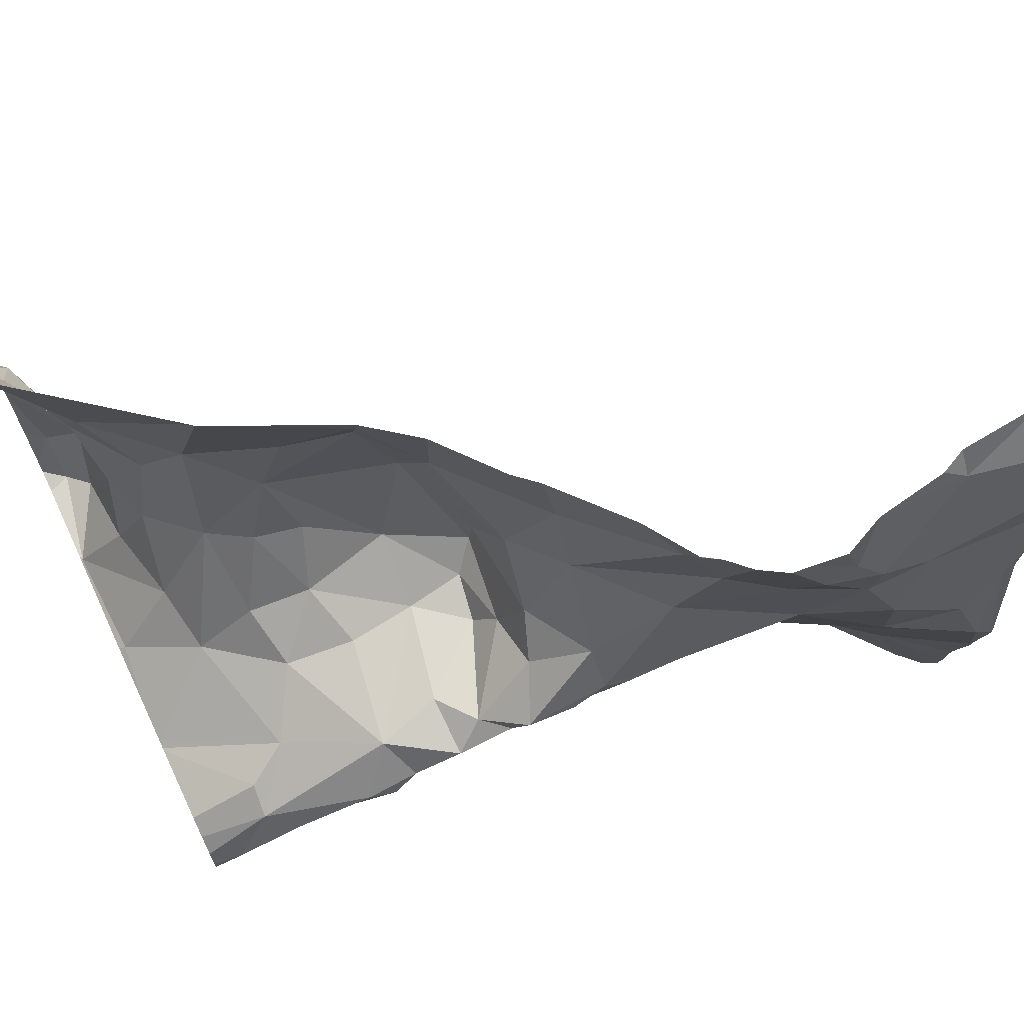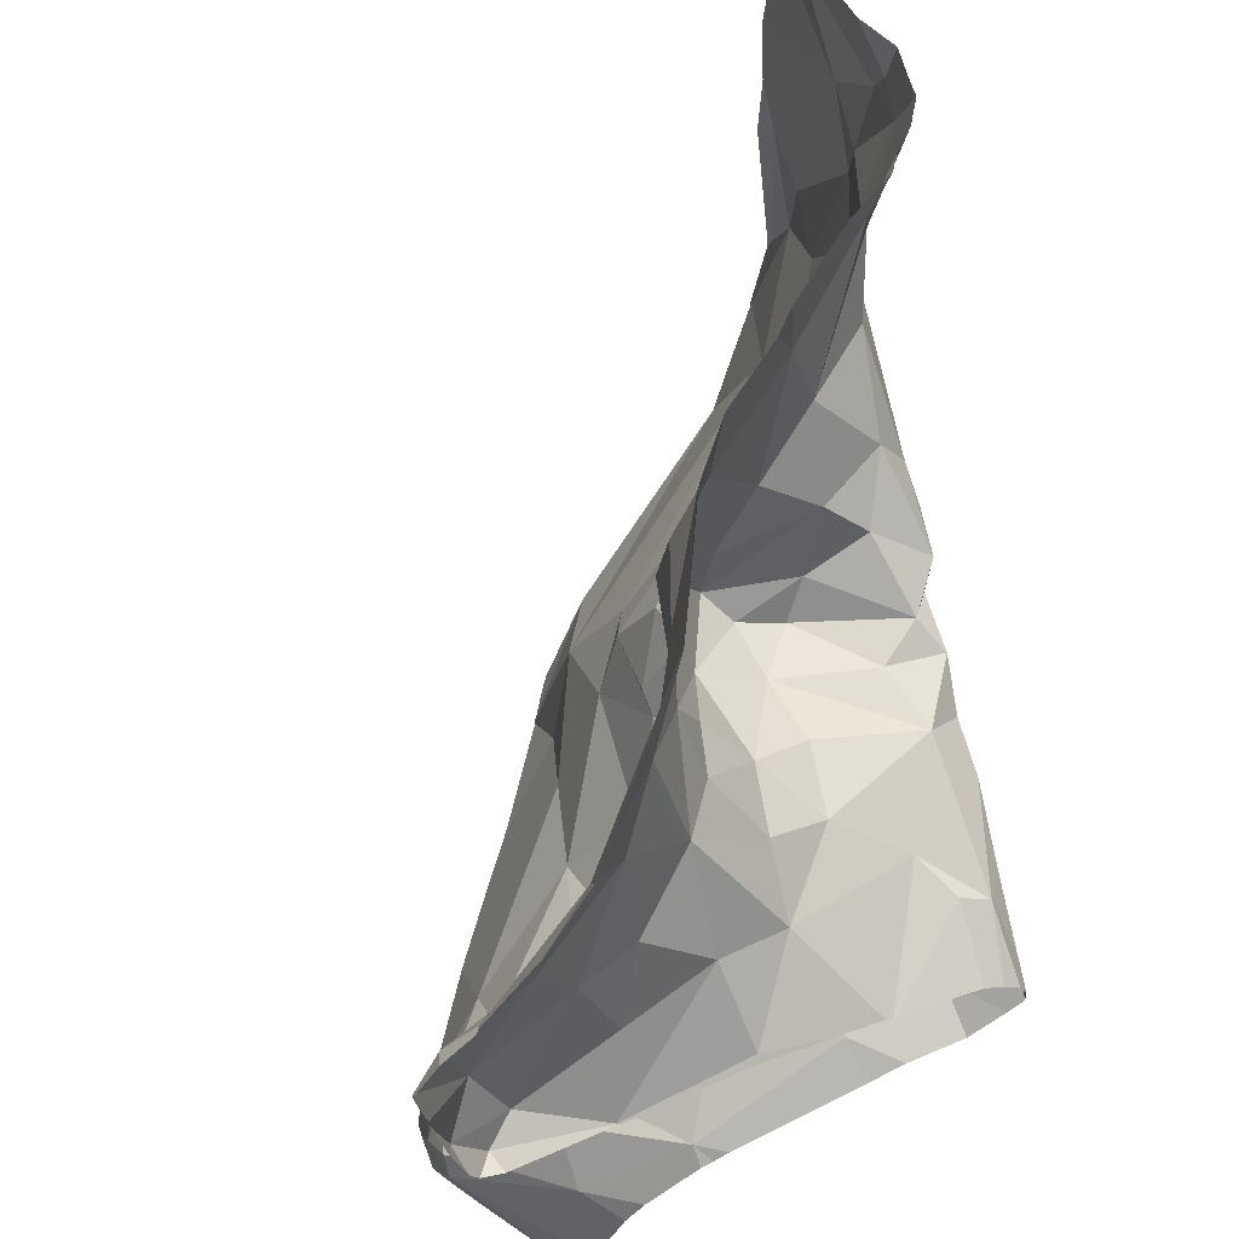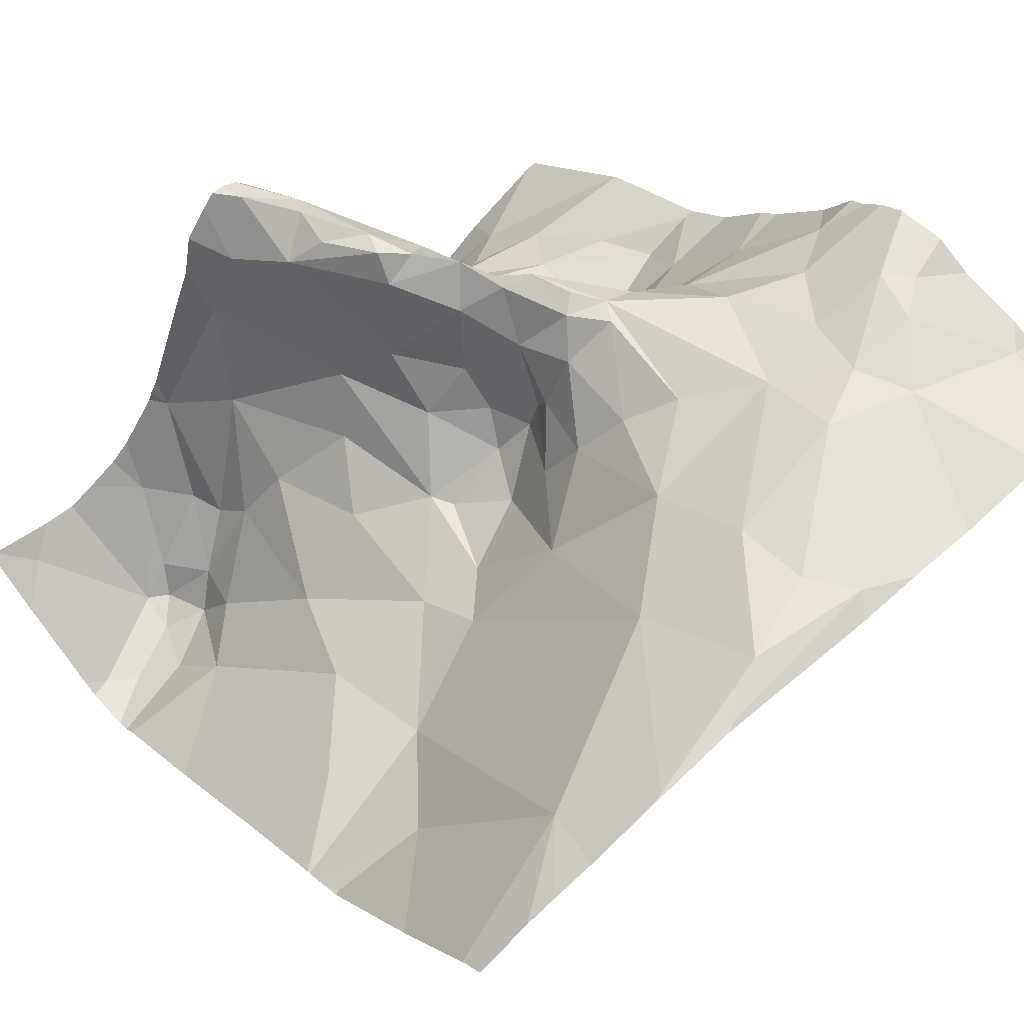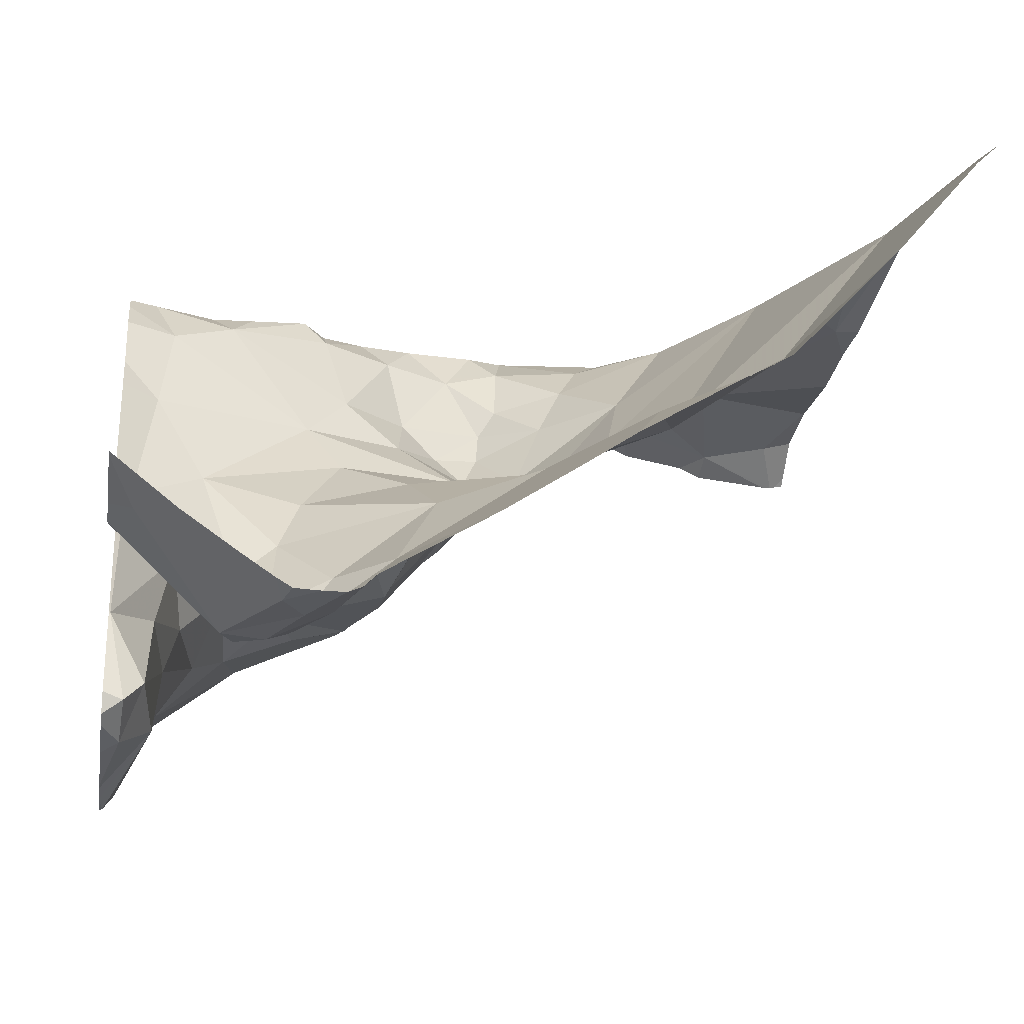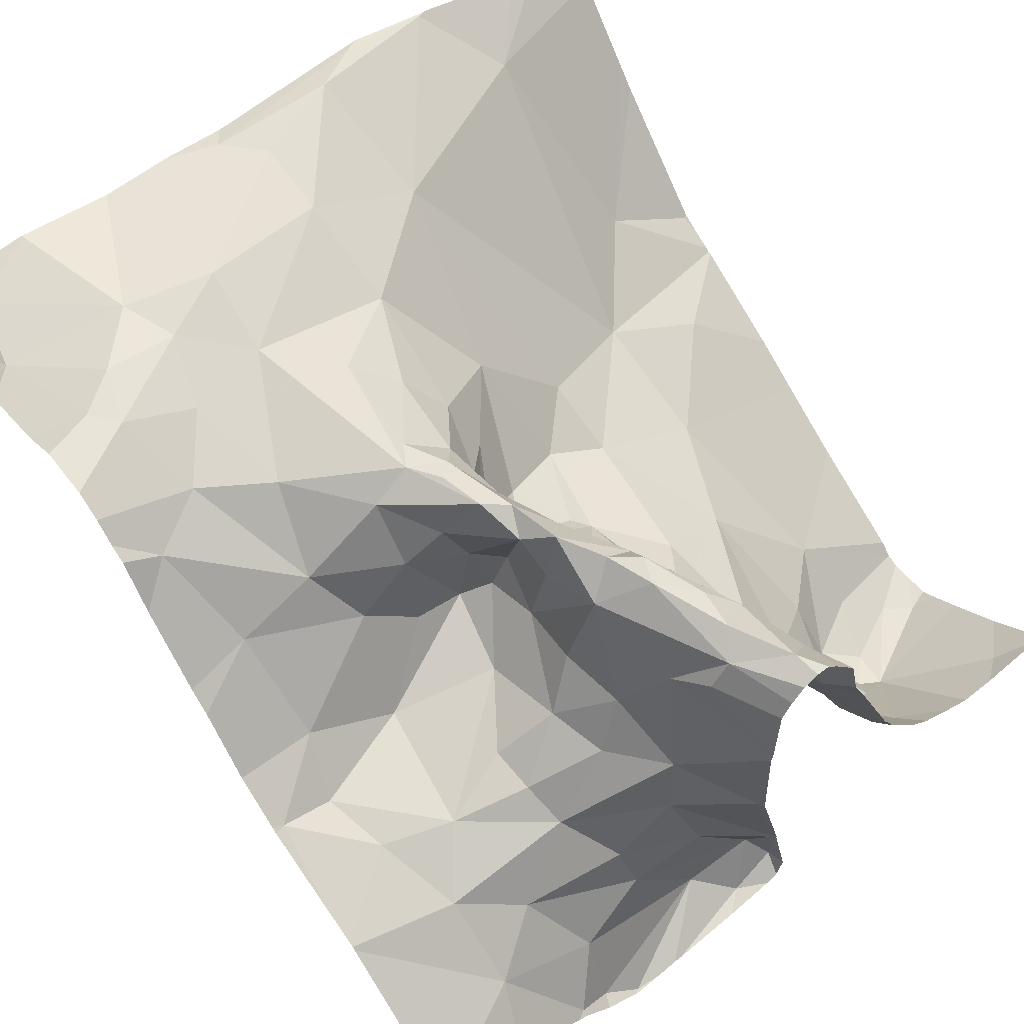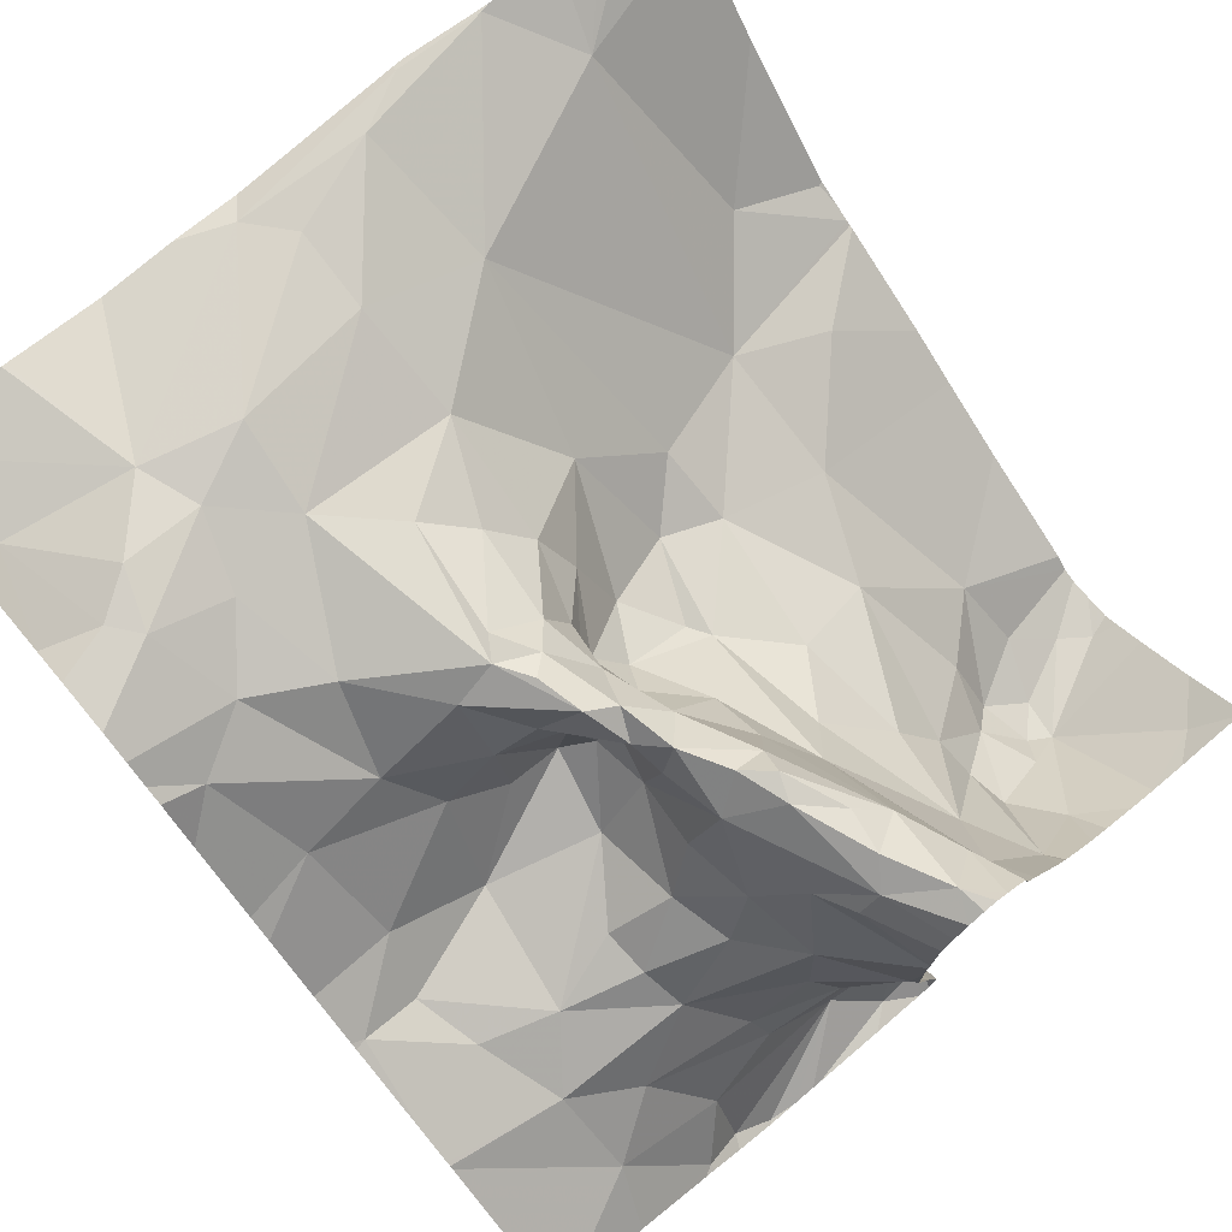
<metadata>
{"format":"obj","ext":"obj","renderer":"f3d","projection":"perspective","resolution":1024,"background":"white","views":[{"elev":70.3,"azim":-25.3,"up":"+Y"},{"elev":58.7,"azim":-109.5,"up":"+Y"},{"elev":60.9,"azim":47.7,"up":"+Z"},{"elev":-23.5,"azim":-8.8,"up":"+Z"},{"elev":57.4,"azim":-128.3,"up":"+Z"},{"elev":74.8,"azim":-129.9,"up":"+Z"}]}
</metadata>
<code>
v -39.12 263.4 503.2
v -39.4 263 503.1
v -38.45 263.3 503.5
v -39.24 262.7 502.9
v -39.3 262.6 502.9
v -39.32 262.7 503
v -39.23 263.2 503.1
v -39.2 263.2 503.1
v -39.17 263.2 503.2
v -39.11 263.4 503.2
v -39.4 263.1 502.8
v -38.45 263.3 503.5
v -39.35 262.9 503.3
v -39.37 262.8 503.2
v -39.05 263.4 503.2
v -39.36 263 503
v -39.41 262.9 503
v -39.36 262.9 502.9
v -39.35 263 502.9
v -39.39 263.2 502.8
v -39.36 263.2 502.9
v -39.34 263.1 503
v -38.45 262.6 503.5
v -39.34 263 503.1
v -39.17 263.1 503.3
v -39.1 263 503.3
v -39.19 263 503.4
v -39.19 263.1 503.2
v -39.26 263.1 503.2
v -39.39 262.8 503.1
v -39.31 262.8 503.1
v -39.27 262.7 503
v -39.38 262.5 503
v -39.29 262.6 502.9
v -39.32 263 503.2
v -38.45 262.5 503.5
v -38.45 262.6 503.5
v -39.17 262.6 502.9
v -39.24 262.6 502.9
v -39.21 262.6 502.9
v -39.21 262.5 502.9
v -39.2 263.4 503.1
v -39.23 262.5 502.9
v -39.4 263.2 502.9
v -39.17 262.7 503
v -39.23 262.7 503
v -39.05 262.7 503.1
v -39.35 263.3 503
v -39.25 263 503.3
v -39.17 263 503.4
v -39.16 263 503.4
v -39.19 263 503.4
v -39.27 263.1 503.1
v -39.1 263.4 503.2
v -39.38 262.9 503.4
v -39.28 262.9 503.4
v -39.14 262.9 503.3
v -39.08 263 503.4
v -39.1 263.1 503.2
v -39.22 263 503.4
v -39.34 263 503.4
v -39.17 263.3 503.1
v -39.1 263.3 503.1
v -39.06 263.2 503.2
v -38.45 263 503.5
v -39.31 263.2 503
v -39.32 263.1 503
v -39.25 263.4 503.1
v -39.11 262.6 503
v -39.39 262.9 502.8
v -38.45 262.7 503.5
v -38.45 262.8 503.5
v -38.45 263.1 503.5
v -38.45 262.7 503.5
v -38.45 263.3 503.5
v -39.38 262.9 502.9
v -38.45 262.8 503.5
v -39.26 263.3 503.1
v -39.37 262.7 503
v -39.07 262.8 503.1
v -39.2 262.8 503.1
v -39.24 263.4 503.1
v -38.45 263.2 503.5
v -39.27 262.6 502.9
v -39.11 263 503.4
v -39.29 263 503.3
v -39.15 262.9 503.2
v -38.45 263.3 503.5
v -39.07 262.9 503.2
v -39.19 262.9 503.2
v -39.26 262.9 503.4
v -39.31 262.9 503.4
v -38.45 263.4 503.5
v -39.33 263 503.3
v -38.46 263.4 503.4
v -38.45 263.4 503.5
v -39.12 263 503.4
v -39.08 263.1 503.4
v -39.04 263 503.3
v -39.06 263 503.3
v -38.58 262.5 503.3
v -38.49 263.4 503.5
v -38.92 262.8 503.1
v -38.84 262.8 503.2
v -38.79 262.7 503.2
v -38.97 263 503.3
v -38.93 262.9 503.2
v -38.99 263 503.2
v -38.48 263 503.5
v -38.64 263.1 503.5
v -38.61 263.2 503.5
v -38.94 262.7 503.1
v -38.7 262.5 503.2
v -38.99 263.4 503.3
v -38.47 263.4 503.4
v -38.94 263 503.3
v -38.94 263 503.4
v -38.86 263 503.4
v -39.02 263.1 503.3
v -39 263.1 503.3
v -39.01 263.1 503.4
v -39.25 263.4 503.1
v -38.83 262.6 503.1
v -39.01 263 503.4
v -39.05 263 503.4
v -38.97 263.1 503.4
v -38.99 262.9 503.2
v -38.68 262.6 503.2
v -39.03 263.1 503.2
v -39.04 263.3 503.2
v -38.99 263.2 503.3
v -39.01 262.9 503.2
v -38.9 262.9 503.2
v -38.95 263.3 503.3
v -39.01 263.1 503.2
v -38.81 262.9 503.3
v -38.63 262.9 503.4
v -38.53 262.6 503.4
v -39.24 262.5 502.9
v -38.7 262.5 503.2
v -38.89 263 503.3
v -39.02 263 503.3
v -38.96 263 503.3
v -39.01 263.1 503.2
v -38.46 262.7 503.5
v -38.71 263.4 503.5
v -38.95 263.2 503.3
v -38.8 263.1 503.4
v -38.73 263 503.4
v -38.84 263 503.4
v -38.68 263.3 503.5
v -38.68 263.2 503.5
v -38.95 263.1 503.4
v -38.74 263.2 503.5
v -39.04 263.1 503.4
v -38.95 263.2 503.4
v -38.87 263.2 503.4
v -38.74 263.3 503.5
v -39.15 262.5 502.9
v -38.46 263.3 503.5
v -38.56 262.5 503.3
v -38.62 263 503.5
v -39.34 262.5 502.9
v -38.49 262.9 503.5
v -38.46 262.8 503.5
v -38.87 263.4 503.4
v -38.76 263.3 503.5
v -38.83 263.3 503.4
v -38.99 263.1 503.4
v -38.58 263.4 503.5
v -39.19 262.5 502.9
v -39.17 262.5 502.9
v -38.53 263 503.5
v -39.14 262.5 502.9
v -39.27 262.5 502.9
v -39.22 262.5 502.9
v -38.93 263.1 503.4
v -39.41 263 503.2
v -39.41 262.9 503.1
v -39.41 263.1 502.8
v -39.41 263.1 502.8
v -39.41 262.8 503.3
v -39.41 262.8 503.3
v -39.41 262.6 503
v -39.41 262.6 503
v -39.41 263 503.2
v -39.41 262.9 503
v -39.41 262.9 503
v -39.41 263.3 502.9
v -39.41 263.2 502.9
v -39.41 263.4 503
v -39.41 263.1 502.8
v -39.41 263.2 502.8
v -39.41 263.2 502.9
v -39.41 262.9 502.9
v -39.41 263 502.8
v -39.41 262.9 503
v -39.41 262.9 502.9
v -39.41 262.7 503.1
v -39.41 262.7 503
v -39.41 262.7 503
v -39.41 262.6 503
v -39.41 262.5 503
v -39.1 263.4 503.2
v -39.41 262.8 503.1
v -39.41 262.7 503.1
v -39.41 262.8 503.2
v -39.41 262.9 503.4
v -39.41 262.9 503.3
v -39.41 263.1 502.8
v -39.41 262.9 502.9
v -39.41 263.1 502.8
v -39.41 262.9 503.4
v -39.41 263 503.3
v -39.41 263 503.3
v -39.41 262.9 503.4
v -39.41 262.9 503.4
v -39.41 262.9 503.4
v -38.73 262.5 503.1
v -39.01 262.5 503
v -38.93 262.5 503
v -38.87 262.5 503.1
v -38.75 262.5 503.1
v -38.75 262.5 503.1
v -38.76 262.5 503.1
v -38.69 262.5 503.2
v -38.58 262.5 503.3
v -38.45 262.5 503.4
v -38.48 262.5 503.4
v -39.4 262.5 503
v -39.41 262.5 503
v -38.69 263.4 503.5
v -38.73 263.4 503.5
v -38.77 263.4 503.5
v -38.79 263.4 503.5
v -38.61 263.4 503.5
v -38.82 263.4 503.5
v -38.84 263.4 503.5
v -38.48 263.4 503.4
v -38.86 263.4 503.4
v -38.58 263.4 503.4
v -38.9 263.4 503.4
v -38.97 263.4 503.3
v -39.29 263.4 503.1
v -39.41 263.4 503
v -38.45 263.4 503.4
v -38.47 263.4 503.4
f 5 4 6
f 8 7 9
f 239 170 115
f 182 13 183
f 17 16 18
f 20 19 21
f 18 16 22
f 2 24 17
f 26 25 27
f 29 28 7
f 31 30 32
f 33 34 184
f 35 2 178
f 39 38 40
f 41 43 171
f 21 44 20
f 4 45 46
f 47 46 45
f 44 21 48
f 32 46 31
f 28 25 26
f 27 25 49
f 51 50 52
f 24 35 53
f 56 55 13
f 51 57 58
f 59 9 28
f 9 7 28
f 60 27 61
f 62 54 42
f 64 63 8
f 44 48 189
f 66 21 22
f 66 67 53
f 48 21 66
f 22 21 19
f 238 166 237
f 193 44 194
f 6 32 30
f 69 38 159
f 237 168 235
f 197 76 198
f 18 76 17
f 78 62 82
f 16 67 22
f 63 54 62
f 63 62 8
f 67 16 24
f 62 78 8
f 29 35 49
f 8 78 53
f 179 17 187
f 230 203 231
f 79 30 199
f 236 170 241
f 47 80 81
f 163 203 230
f 32 6 4
f 79 5 6
f 34 33 163
f 81 46 47
f 40 4 84
f 184 79 202
f 69 47 45
f 46 81 31
f 43 41 34
f 43 34 175
f 6 30 79
f 51 58 85
f 86 27 49
f 35 86 49
f 81 80 87
f 31 81 87
f 56 51 52
f 28 49 25
f 59 64 8
f 8 9 59
f 29 49 28
f 7 53 29
f 35 29 53
f 90 89 57
f 35 24 2
f 92 91 60
f 229 138 161
f 205 14 207
f 87 90 31
f 39 41 38
f 208 94 209
f 228 36 138
f 34 39 84
f 40 84 39
f 19 11 180
f 39 34 41
f 235 158 234
f 20 11 19
f 192 20 193
f 5 84 4
f 234 146 233
f 34 84 5
f 38 41 172
f 34 5 79
f 227 128 101
f 70 19 210
f 69 40 38
f 69 45 40
f 76 18 70
f 40 45 4
f 76 70 195
f 18 22 19
f 92 55 56
f 55 92 61
f 60 50 27
f 27 50 85
f 226 113 140
f 214 86 215
f 55 61 216
f 225 123 222
f 14 31 90
f 85 50 51
f 56 91 92
f 61 92 60
f 27 85 97
f 224 105 123
f 60 52 50
f 90 57 56
f 56 57 51
f 98 97 85
f 27 86 61
f 52 60 91
f 56 52 91
f 86 94 61
f 233 146 232
f 213 55 218
f 27 97 26
f 97 99 26
f 16 17 24
f 48 66 78
f 46 32 4
f 68 78 122
f 53 67 24
f 14 90 13
f 13 90 56
f 22 67 66
f 53 78 66
f 53 7 8
f 223 128 105
f 14 30 31
f 70 18 19
f 86 35 186
f 100 57 89
f 115 96 247
f 104 103 105
f 107 106 108
f 110 109 111
f 103 47 112
f 100 58 57
f 232 146 170
f 117 116 118
f 59 28 26
f 120 119 121
f 112 69 220
f 112 105 103
f 47 69 112
f 123 112 221
f 125 124 126
f 127 107 108
f 219 128 223
f 59 26 129
f 131 130 64
f 132 80 103
f 133 107 127
f 130 131 134
f 64 135 131
f 99 129 26
f 127 132 133
f 133 103 104
f 105 112 123
f 132 103 133
f 107 133 136
f 90 87 132
f 138 137 105
f 223 105 224
f 224 123 225
f 132 127 108
f 137 104 105
f 136 104 137
f 133 104 136
f 136 141 107
f 106 142 108
f 107 141 106
f 143 106 141
f 15 134 114
f 120 131 135
f 144 120 135
f 137 138 145
f 106 143 142
f 143 116 124
f 100 142 143
f 124 100 143
f 147 134 131
f 204 130 15
f 149 148 150
f 64 130 63
f 87 80 132
f 100 89 142
f 120 147 131
f 98 121 119
f 111 151 152
f 153 148 154
f 155 121 98
f 63 130 54
f 108 142 89
f 108 89 132
f 59 129 144
f 147 120 156
f 147 156 157
f 158 146 234
f 114 134 243
f 144 135 64
f 149 137 162
f 116 143 141
f 71 138 23
f 137 145 164
f 145 165 164
f 147 166 134
f 157 167 168
f 126 153 169
f 119 120 144
f 170 151 111
f 158 167 152
f 146 158 151
f 158 152 151
f 222 123 221
f 109 173 164
f 12 111 83
f 221 112 220
f 102 170 111
f 111 152 110
f 220 69 174
f 149 162 154
f 149 150 118
f 232 170 236
f 166 168 237
f 120 121 156
f 121 155 156
f 110 152 154
f 98 85 125
f 85 58 125
f 119 129 99
f 97 98 99
f 118 116 141
f 58 100 124
f 125 58 124
f 168 158 235
f 83 109 73
f 170 146 151
f 96 160 75
f 165 145 74
f 164 165 109
f 219 113 128
f 170 102 115
f 111 160 102
f 15 130 134
f 109 165 77
f 137 164 162
f 150 148 177
f 110 154 162
f 126 117 177
f 126 177 153
f 117 124 116
f 118 150 117
f 117 150 177
f 154 148 149
f 117 126 124
f 155 98 125
f 155 125 126
f 126 169 155
f 168 166 147
f 147 157 168
f 154 152 167
f 157 154 167
f 153 177 148
f 156 153 157
f 153 156 155
f 155 169 153
f 158 168 167
f 157 153 154
f 164 173 162
f 115 102 96
f 95 93 246
f 105 128 138
f 80 47 103
f 101 113 226
f 90 132 89
f 144 129 119
f 99 98 119
f 144 64 59
f 140 113 219
f 162 173 110
f 134 166 242
f 118 141 136
f 137 149 136
f 149 118 136
f 110 173 109
f 178 2 179
f 176 43 139
f 179 2 17
f 180 11 181
f 122 78 82
f 68 48 78
f 181 11 192
f 182 14 13
f 204 54 130
f 183 13 213
f 139 43 175
f 184 34 79
f 185 33 184
f 65 109 77
f 186 35 178
f 187 17 188
f 37 138 36
f 175 34 163
f 188 17 197
f 228 138 229
f 189 48 191
f 190 44 189
f 138 128 161
f 191 48 68
f 72 165 74
f 163 33 203
f 192 11 20
f 193 20 44
f 82 62 42
f 77 165 72
f 194 44 190
f 195 70 196
f 73 109 65
f 174 69 159
f 196 70 212
f 197 17 76
f 159 38 172
f 74 145 71
f 198 76 211
f 199 30 206
f 200 79 199
f 83 111 109
f 42 54 1
f 201 79 200
f 202 79 201
f 75 160 88
f 203 33 185
f 88 160 3
f 205 30 14
f 206 30 205
f 161 128 227
f 23 138 37
f 207 14 182
f 208 61 94
f 1 54 10
f 172 41 171
f 209 94 214
f 210 19 180
f 71 145 138
f 12 160 111
f 211 76 195
f 171 43 176
f 212 70 210
f 10 54 204
f 213 13 55
f 214 94 86
f 3 160 12
f 215 86 186
f 96 93 95
f 216 61 208
f 217 55 216
f 96 102 160
f 218 55 217
f 101 128 113
f 240 166 238
f 241 170 239
f 242 166 240
f 243 134 242
f 244 191 68
f 245 191 244
f 247 96 95

</code>
